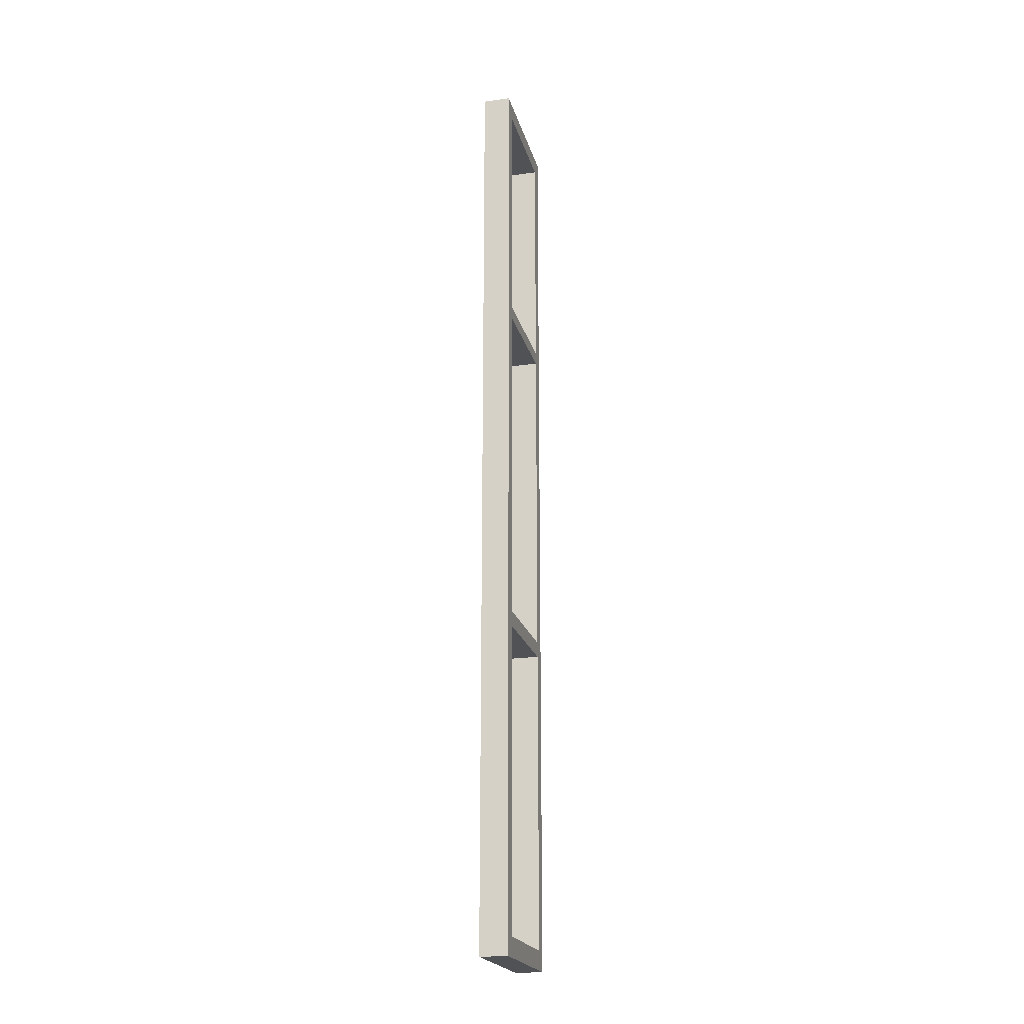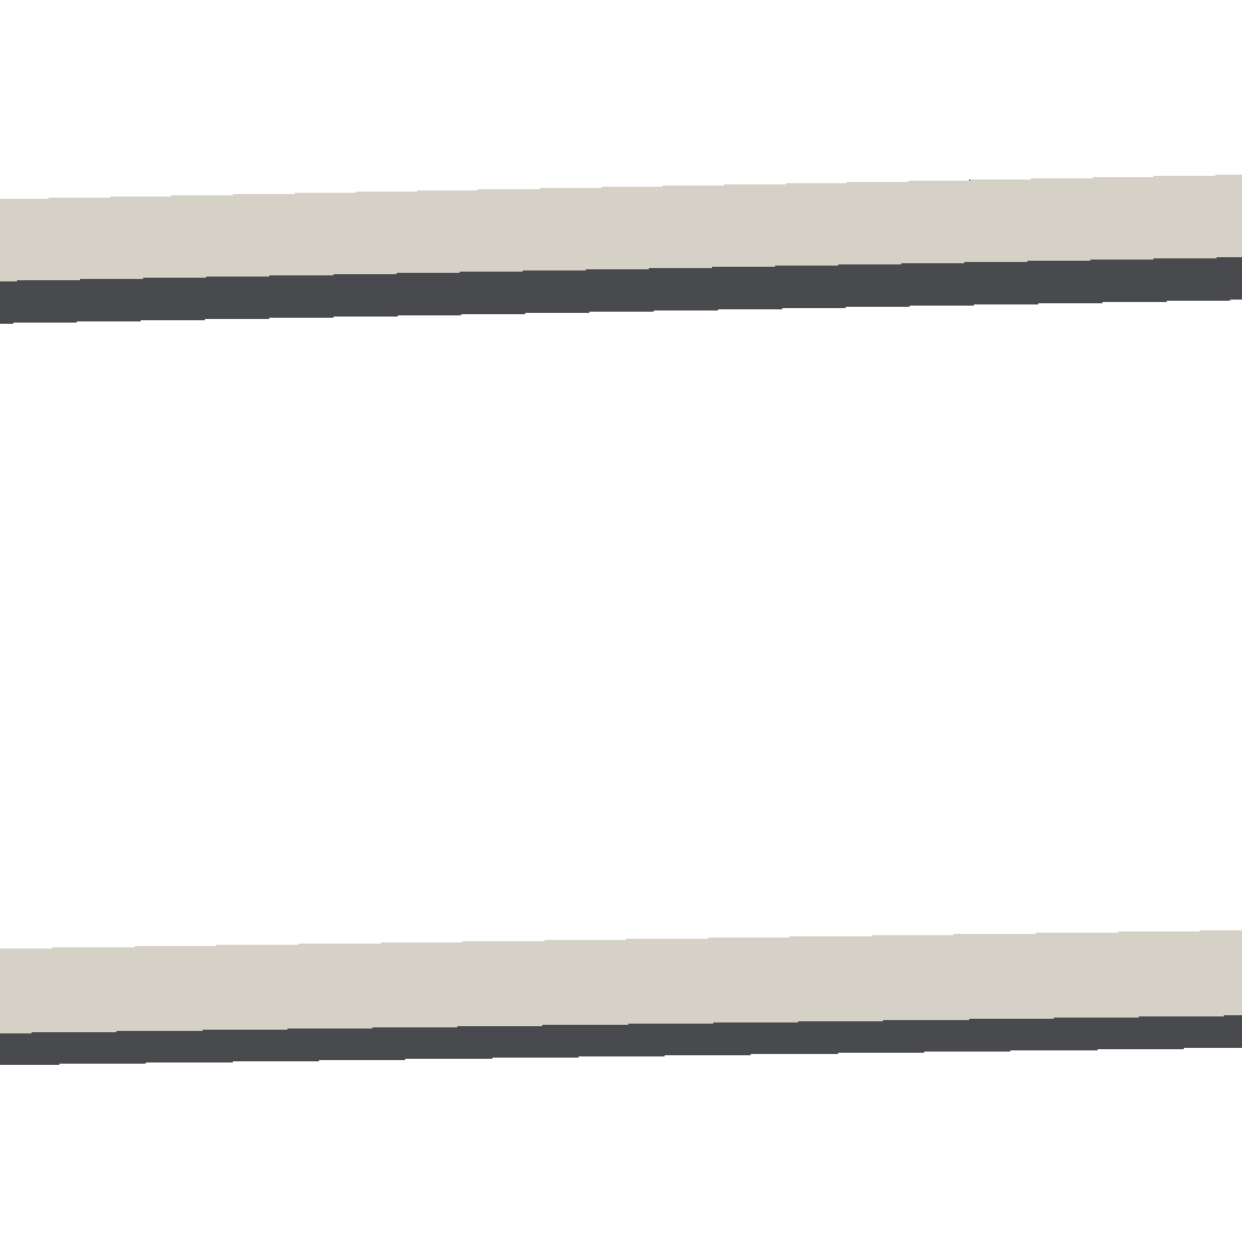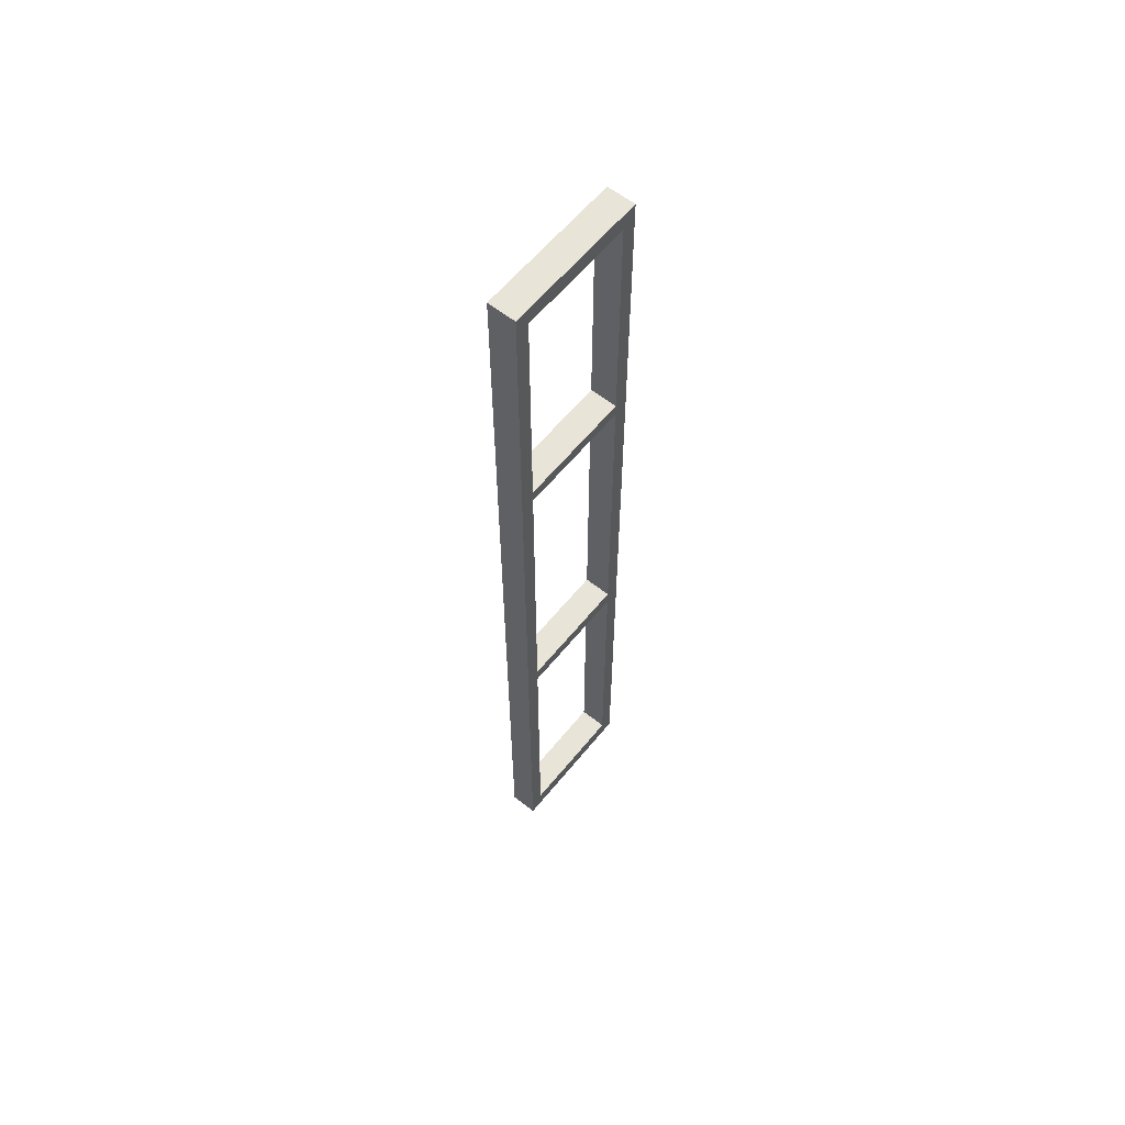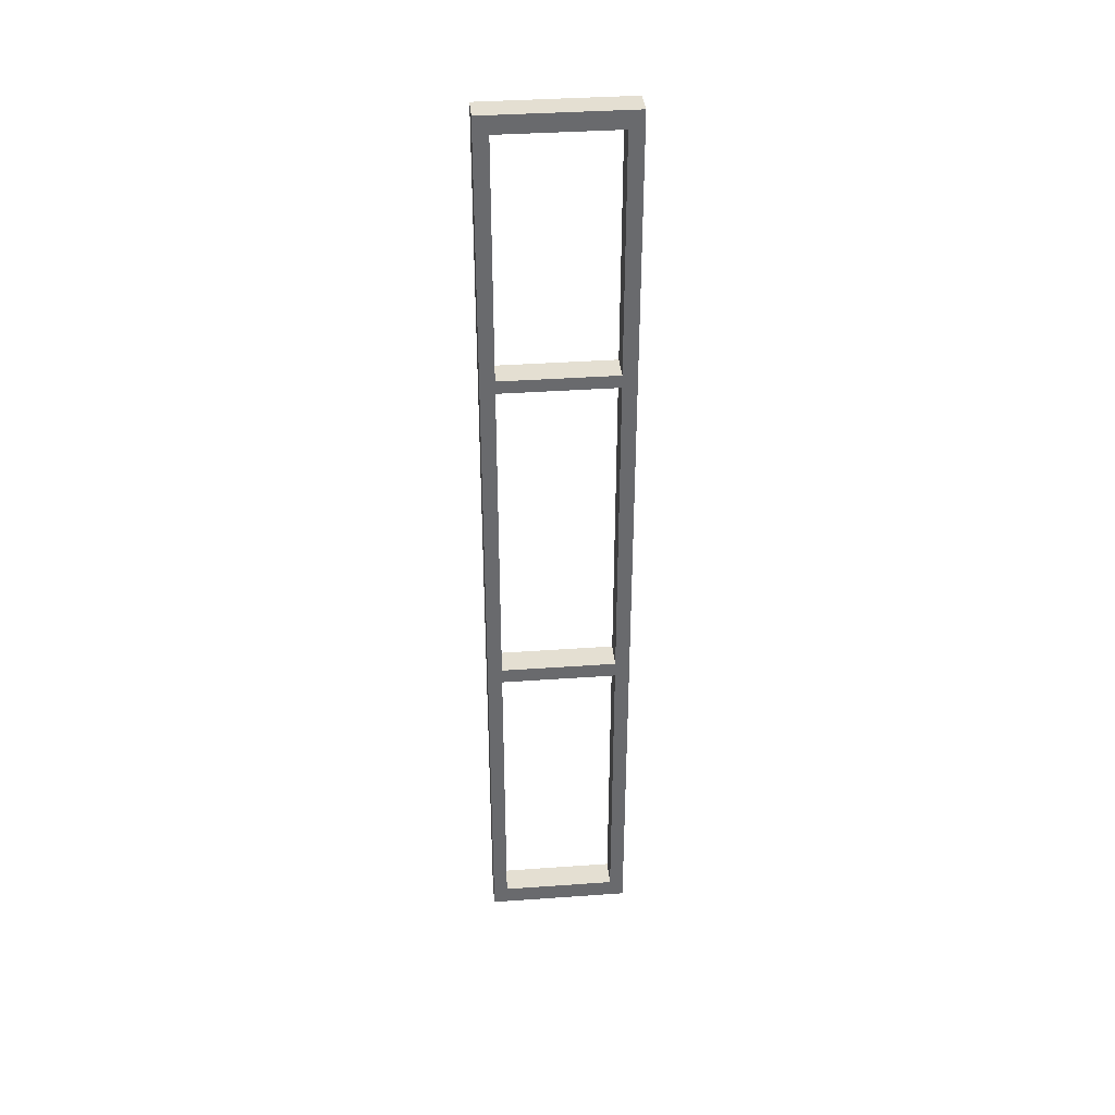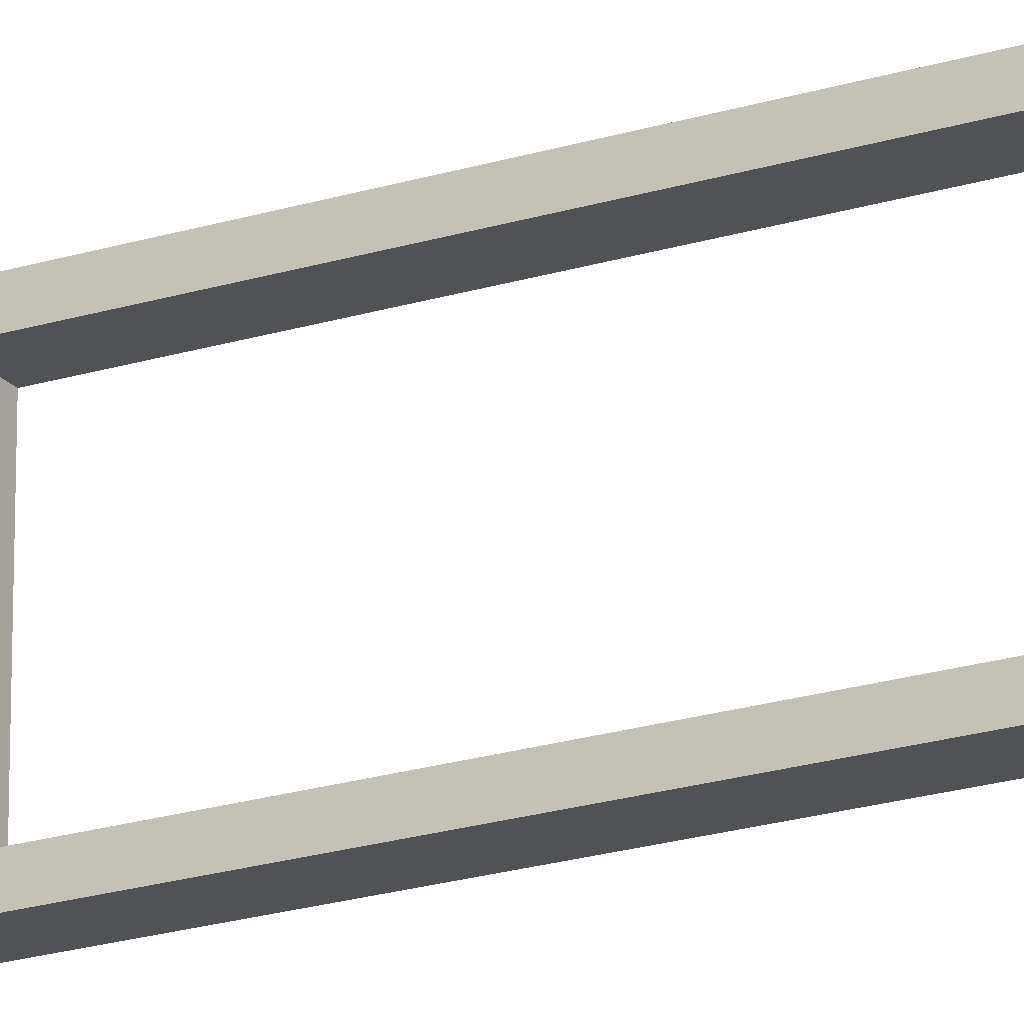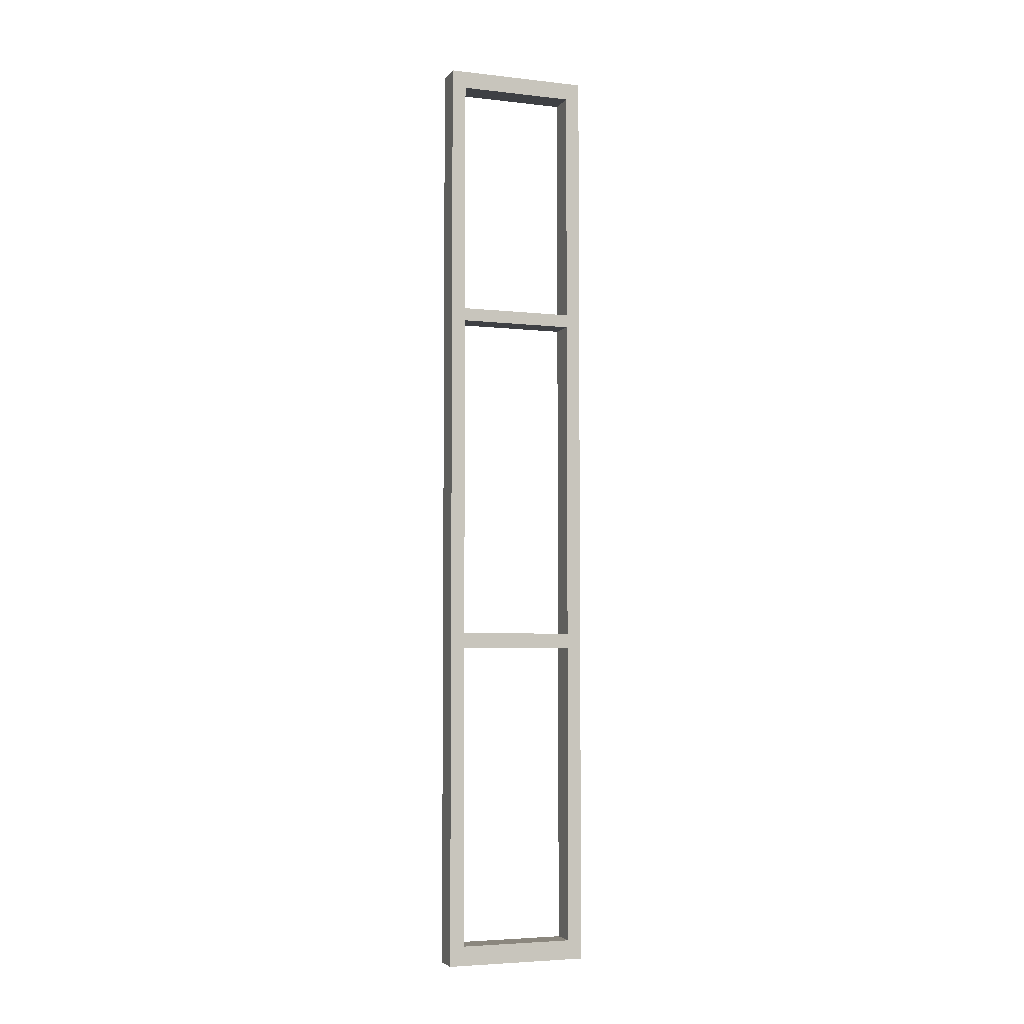
<metadata>
{"format":"obj","ext":"obj","renderer":"f3d","projection":"perspective","resolution":1024,"background":"white","views":[{"elev":-20.9,"azim":13.7,"up":"+Z"},{"elev":-13.3,"azim":94.2,"up":"+Y"},{"elev":60.1,"azim":38.9,"up":"+Z"},{"elev":37.2,"azim":-95.2,"up":"+Z"},{"elev":-21.3,"azim":-61.0,"up":"+Y"},{"elev":-4.7,"azim":-109.8,"up":"+Z"}]}
</metadata>
<code>
o Cube.021_Cube.024
v 1.953 2.572 1.718
v 1.953 2.572 1.67
v 2.031 2.572 1.67
v 2.031 2.572 1.718
v 1.953 2.977 1.718
v 1.953 2.977 1.67
v 2.031 2.977 1.67
v 2.031 2.977 1.718
v 1.953 2.936 1.67
v 1.953 2.612 1.67
v 1.953 2.612 1.718
v 1.953 2.936 1.718
v 2.031 2.936 1.67
v 2.031 2.612 1.67
v 2.031 2.936 1.718
v 2.031 2.612 1.718
v 1.953 2.774 1.67
v 1.953 2.774 1.718
v 2.031 2.774 1.67
v 2.031 2.774 1.718
v 1.953 2.572 1
v 2.031 2.572 1
v 1.953 2.977 1
v 2.031 2.977 1
v 1.953 2.936 1
v 1.953 2.612 1
v 2.031 2.936 1
v 2.031 2.612 1
v 1.953 2.572 0.9638
v 2.031 2.572 0.9638
v 1.953 2.977 0.9638
v 2.031 2.977 0.9638
v 1.953 2.936 0.9638
v 1.953 2.612 0.9638
v 2.031 2.936 0.9638
v 2.031 2.612 0.9638
v 1.953 2.572 0.0385
v 2.031 2.572 0.0385
v 1.953 2.977 0.0385
v 2.031 2.977 0.0385
v 1.953 2.936 0.0385
v 1.953 2.612 0.0385
v 2.031 2.936 0.0385
v 2.031 2.612 0.0385
v 1.953 2.572 -0.005385
v 2.031 2.572 -0.005385
v 1.953 2.977 -0.005385
v 2.031 2.977 -0.005385
v 1.953 2.936 -0.005385
v 1.953 2.612 -0.005385
v 2.031 2.936 -0.005385
v 2.031 2.612 -0.005385
v 1.953 2.572 -0.8612
v 2.031 2.572 -0.8612
v 1.953 2.977 -0.8612
v 2.031 2.977 -0.8612
v 1.953 2.936 -0.8612
v 1.953 2.612 -0.8612
v 2.031 2.936 -0.8612
v 2.031 2.612 -0.8612
v 1.953 2.572 -0.9161
v 2.031 2.572 -0.9161
v 1.953 2.977 -0.9161
v 2.031 2.977 -0.9161
v 1.953 2.936 -0.9161
v 1.953 2.612 -0.9161
v 2.031 2.936 -0.9161
v 2.031 2.612 -0.9161
f 11 10 2 1
f 13 9 25 27
f 14 16 4 3
f 16 11 1 4
f 1 2 3 4
f 8 7 6 5
f 5 6 9 12
f 18 17 10 11
f 2 10 26 21
f 17 19 14 10
f 7 8 15 13
f 19 20 16 14
f 8 5 12 15
f 20 18 11 16
f 12 9 17 18
f 9 13 19 17
f 13 15 20 19
f 15 12 18 20
f 23 24 32 31
f 27 25 33 35
f 14 3 22 28
f 9 6 23 25
f 6 7 24 23
f 7 13 27 24
f 10 14 28 26
f 3 2 21 22
f 34 36 44 42
f 29 34 42 37
f 22 21 29 30
f 24 27 35 32
f 21 26 34 29
f 26 28 36 34
f 28 22 30 36
f 25 23 31 33
f 38 37 45 46
f 39 40 48 47
f 36 30 38 44
f 33 31 39 41
f 35 33 41 43
f 31 32 40 39
f 30 29 37 38
f 32 35 43 40
f 49 47 55 57
f 52 46 54 60
f 40 43 51 48
f 37 42 50 45
f 42 44 52 50
f 44 38 46 52
f 41 39 47 49
f 43 41 49 51
f 56 59 67 64
f 54 53 61 62
f 51 49 57 59
f 47 48 56 55
f 46 45 53 54
f 48 51 59 56
f 45 50 58 53
f 50 52 60 58
f 66 68 62 61
f 63 64 67 65
f 53 58 66 61
f 58 60 68 66
f 60 54 62 68
f 57 55 63 65
f 59 57 65 67
f 55 56 64 63
f 67 68 66 65
f 57 58 60 59
f 57 65 66 58
f 60 68 67 59
f 41 49 50 42
f 41 42 44 43
f 49 51 52 50
f 43 44 52 51
f 26 25 33 34
f 33 35 36 34
f 25 26 28 27
f 27 28 36 35

</code>
